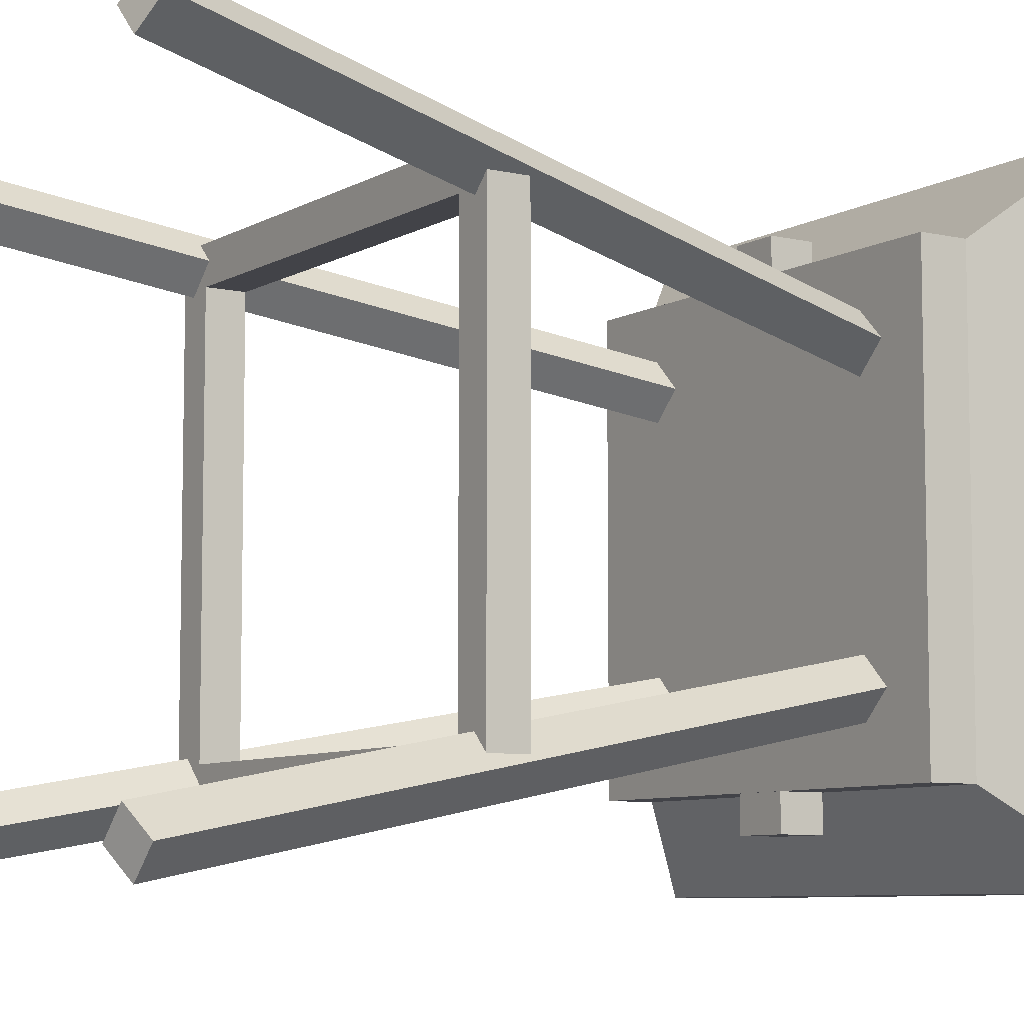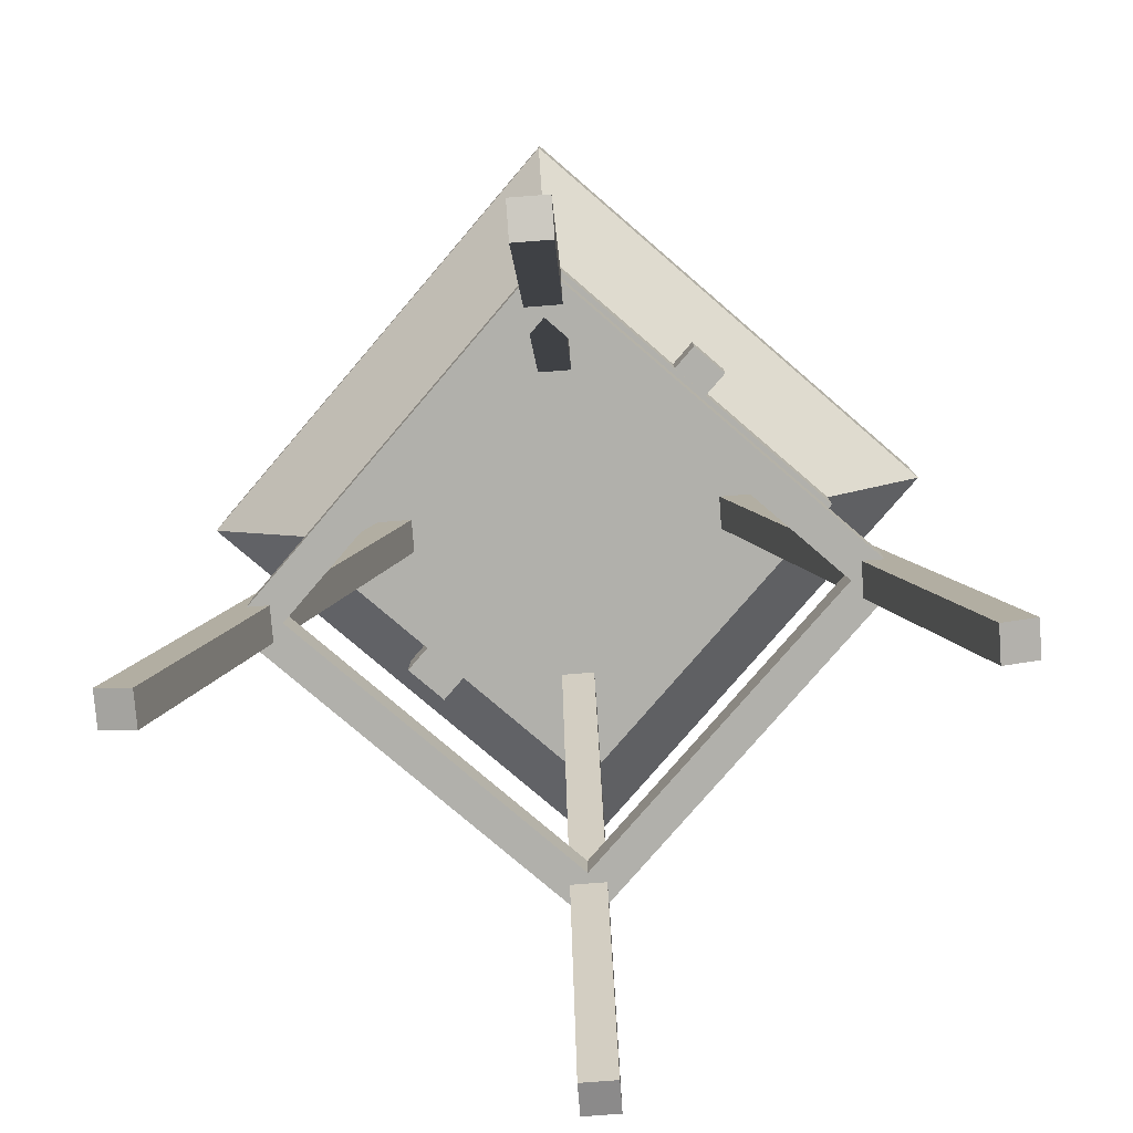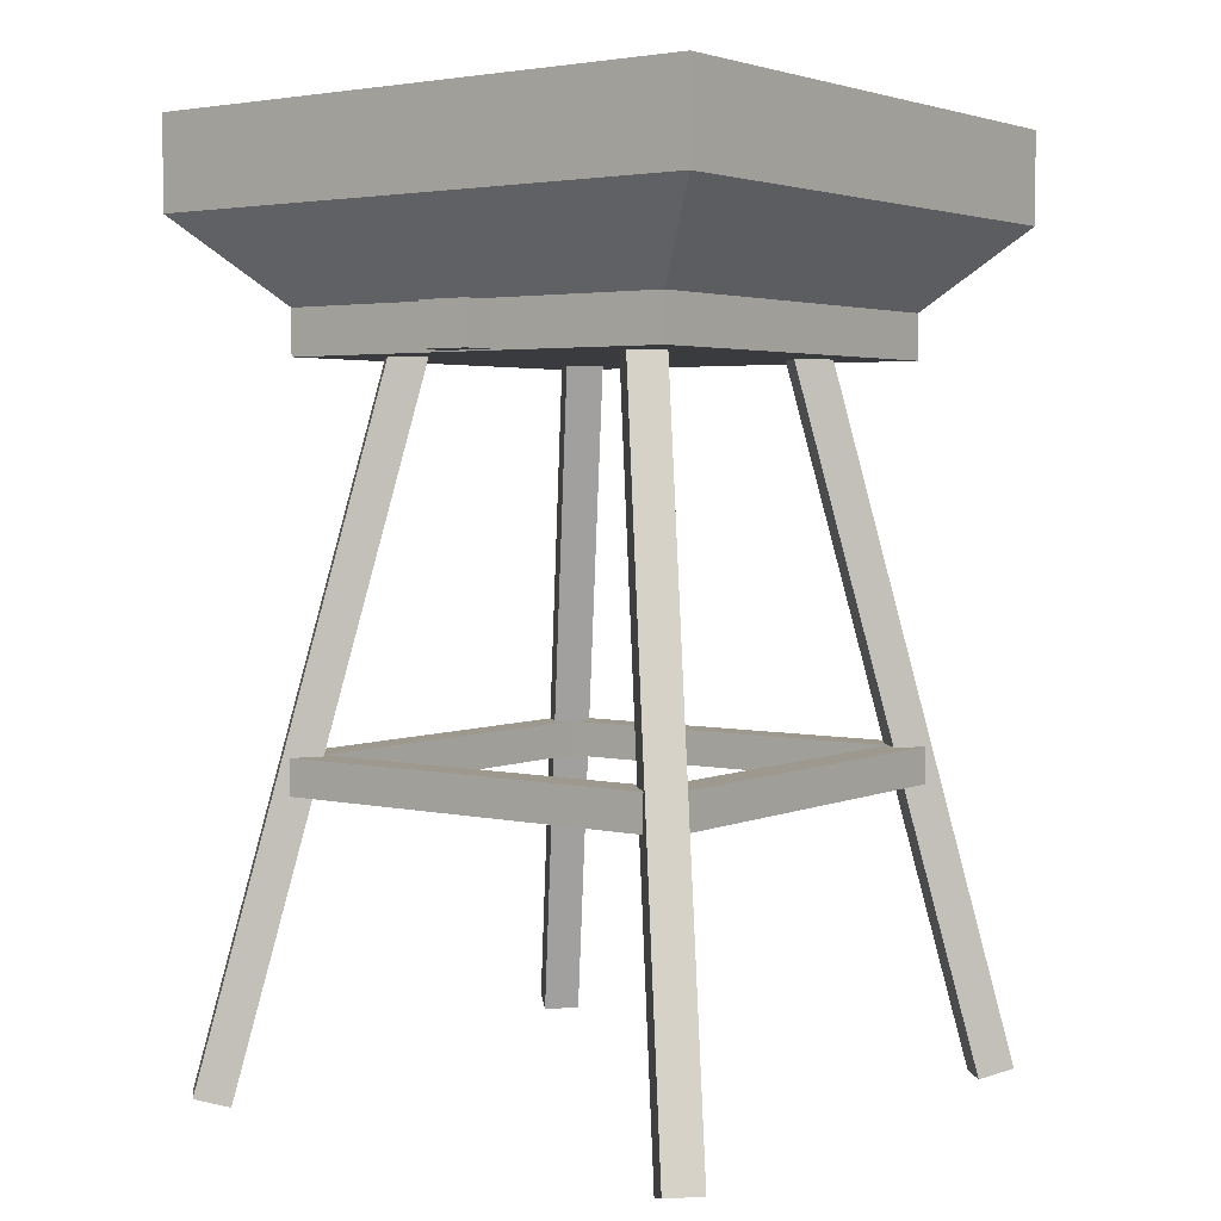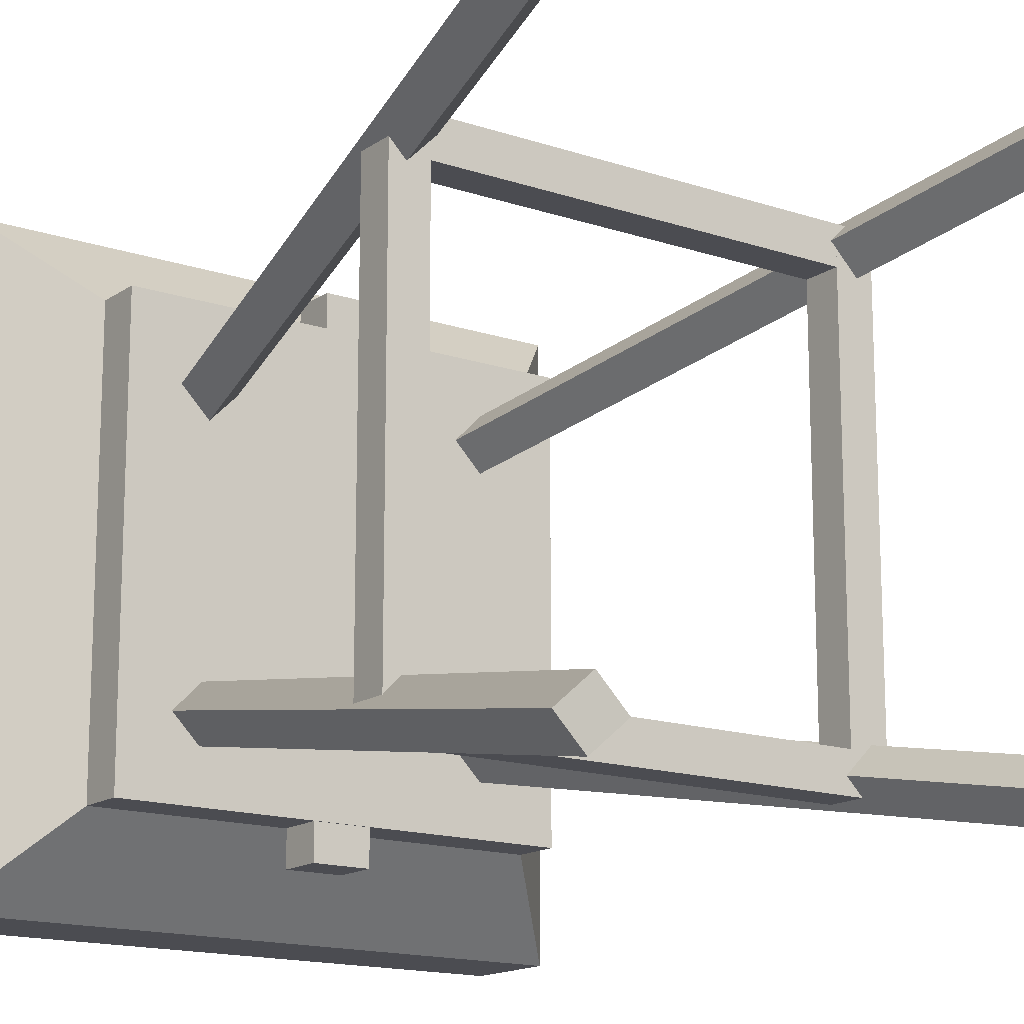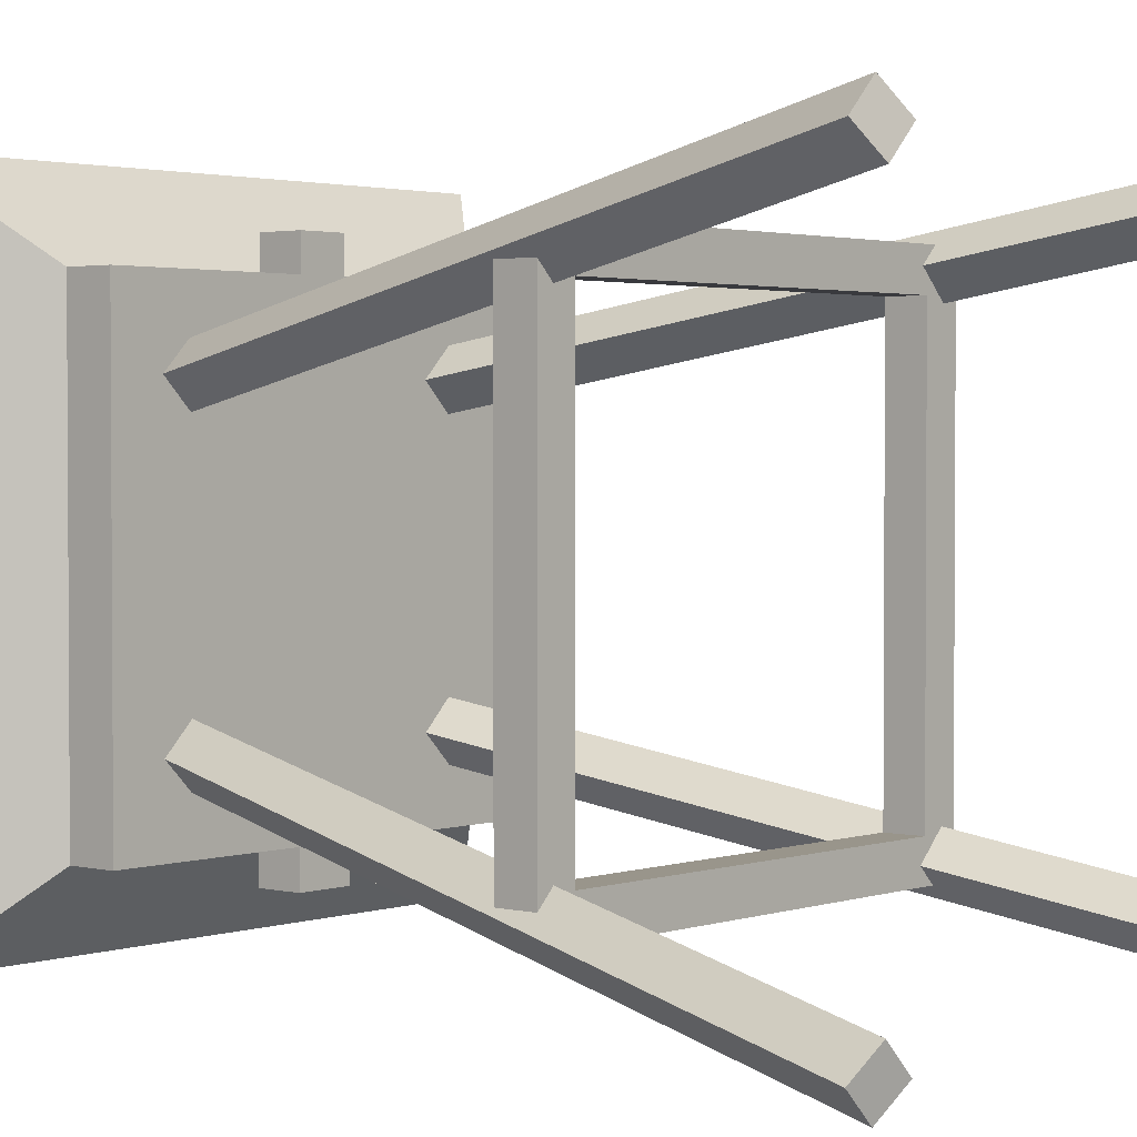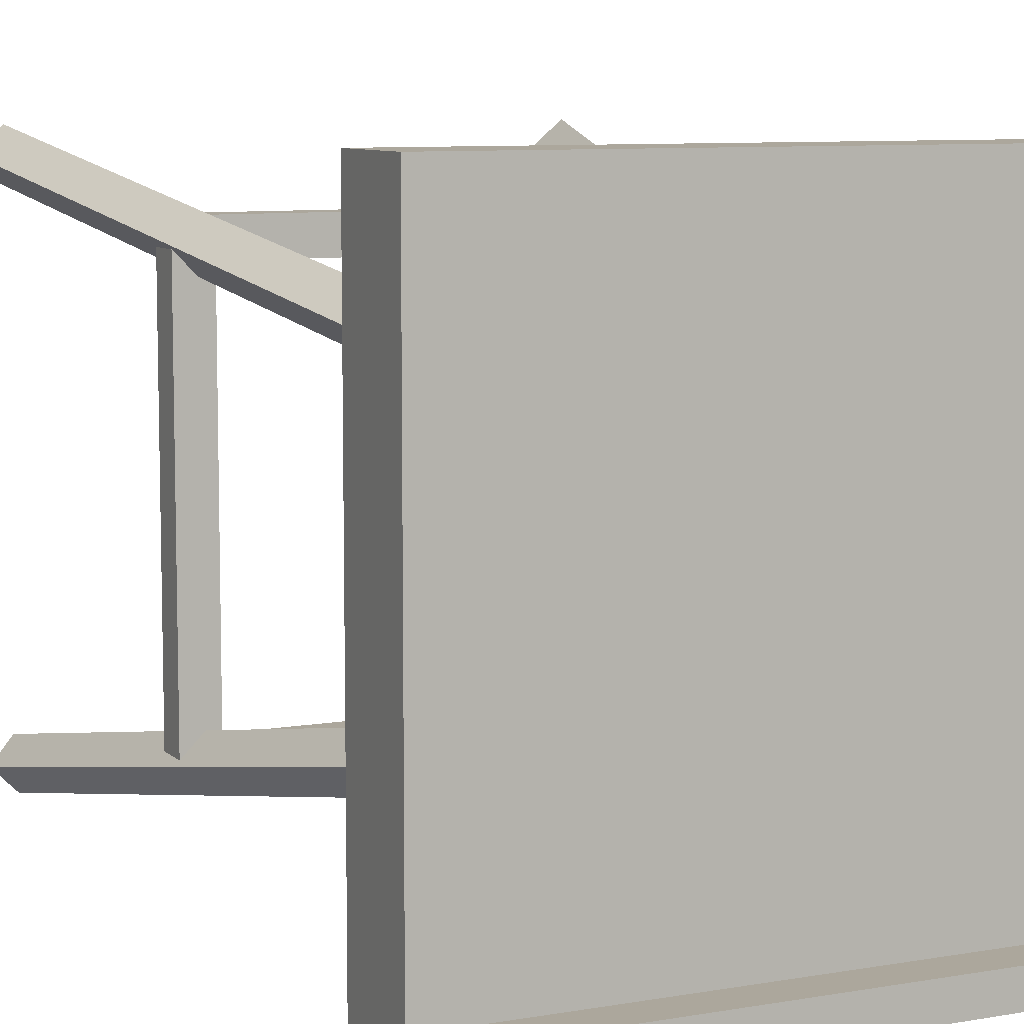
<metadata>
{"format":"obj","ext":"obj","renderer":"f3d","projection":"perspective","resolution":1024,"background":"white","views":[{"elev":-7.6,"azim":56.9,"up":"+Z"},{"elev":-78.5,"azim":-40.6,"up":"+Y"},{"elev":3.4,"azim":-143.6,"up":"+Y"},{"elev":-15.4,"azim":-35.5,"up":"+Z"},{"elev":2.2,"azim":-49.5,"up":"+Z"},{"elev":8.3,"azim":154.4,"up":"+Z"}]}
</metadata>
<code>
v -0.3593 1.187 -0.3593
v -0.3593 1.187 0.3593
v -0.3593 1.264 -0.3593
v -0.3593 1.264 0.3593
v 0.3593 1.264 -0.3593
v 0.3593 1.264 0.3593
v 0.3593 1.187 -0.3593
v 0.3593 1.187 0.3593
v -0.4984 1.408 -0.4984
v -0.4984 1.408 0.4984
v 0.4984 1.408 0.4984
v 0.4984 1.408 -0.4984
v -0.4984 1.565 -0.4984
v -0.4984 1.565 0.4984
v 0.4984 1.565 0.4984
v 0.4984 1.565 -0.4984
v -0.4984 1.565 -0.4984
v -0.4984 1.565 0.4984
v 0.4984 1.565 0.4984
v 0.4984 1.565 -0.4984
v -0.4427 1.565 -0.4427
v -0.4427 1.565 0.4427
v 0.4427 1.565 0.4427
v 0.4427 1.565 -0.4427
v -0.4427 1.494 -0.4427
v -0.4427 1.494 0.4427
v 0.4427 1.494 0.4427
v 0.4427 1.494 -0.4427
v 0.04562 1.189 -0.3593
v -0.04562 1.189 -0.3593
v -0.04562 1.262 -0.3593
v 0.04562 1.262 -0.3593
v 0.04562 1.189 -0.4178
v -0.04562 1.189 -0.4178
v -0.04562 1.262 -0.4178
v 0.04562 1.262 -0.4178
v 0.03916 1.189 0.3593
v -0.03916 1.189 0.3593
v 0.03916 1.262 0.3593
v -0.03916 1.262 0.3593
v 0.03916 1.189 0.4149
v -0.03916 1.189 0.4149
v 0.03916 1.262 0.4149
v -0.03916 1.262 0.4149
v 0.4427 1.494 0
v -0.4427 1.494 0
v 0.3878 0.4943 -0.3524
v 0.3263 0.4943 -0.3524
v 0.3878 0.5557 -0.3524
v 0.3263 0.5557 -0.3524
v 0.3878 0.5557 0.3524
v 0.3263 0.5557 0.3524
v 0.3878 0.4943 0.3524
v 0.3263 0.4943 0.3524
v 0.3524 0.4943 0.3878
v 0.3524 0.4943 0.3263
v 0.3524 0.5557 0.3878
v 0.3524 0.5557 0.3263
v -0.3524 0.5557 0.3878
v -0.3524 0.5557 0.3263
v -0.3524 0.4943 0.3878
v -0.3524 0.4943 0.3263
v -0.3878 0.4943 0.3524
v -0.3263 0.4943 0.3524
v -0.3878 0.5557 0.3524
v -0.3263 0.5557 0.3524
v -0.3878 0.5557 -0.3524
v -0.3263 0.5557 -0.3524
v -0.3878 0.4943 -0.3524
v -0.3263 0.4943 -0.3524
v -0.3524 0.4943 -0.3878
v -0.3524 0.4943 -0.3263
v -0.3524 0.5557 -0.3878
v -0.3524 0.5557 -0.3263
v 0.3524 0.5557 -0.3878
v 0.3524 0.5557 -0.3263
v 0.3524 0.4943 -0.3878
v 0.3524 0.4943 -0.3263
v 0.4552 0 0.411
v 0.411 0 0.4552
v 0.2304 1.187 0.1862
v 0.1862 1.187 0.2304
v 0.2731 1.203 0.2289
v 0.2289 1.203 0.2731
v 0.4979 0.01618 0.4537
v 0.4537 0.01618 0.4979
v 0.411 0 -0.4552
v 0.4552 0 -0.411
v 0.1862 1.187 -0.2304
v 0.2304 1.187 -0.1862
v 0.2289 1.203 -0.2731
v 0.2731 1.203 -0.2289
v 0.4537 0.01618 -0.4979
v 0.4979 0.01618 -0.4537
v -0.4552 0 -0.411
v -0.411 0 -0.4552
v -0.2304 1.187 -0.1862
v -0.1862 1.187 -0.2304
v -0.2731 1.203 -0.2289
v -0.2289 1.203 -0.2731
v -0.4979 0.01618 -0.4537
v -0.4537 0.01618 -0.4979
v -0.411 0 0.4552
v -0.4552 0 0.411
v -0.1862 1.187 0.2304
v -0.2304 1.187 0.1862
v -0.2289 1.203 0.2731
v -0.2731 1.203 0.2289
v -0.4537 0.01618 0.4979
v -0.4979 0.01618 0.4537
v 0.4427 1.494 0.2213
v -0.4427 1.494 0.2213
v -0.4427 1.494 -0.2213
v 0.4427 1.494 -0.2213
f 1 2 4 3
f 111 112 26 27
f 5 6 8 7
f 7 8 2 1
f 42 41 43 44
f 33 34 35 36
f 3 4 10 9
f 4 6 11 10
f 6 5 12 11
f 5 3 9 12
f 9 10 14 13
f 10 11 15 14
f 11 12 16 15
f 12 9 13 16
f 13 14 18 17
f 14 15 19 18
f 15 16 20 19
f 16 13 17 20
f 17 18 22 21
f 18 19 23 22
f 19 20 24 23
f 20 17 21 24
f 21 22 26 112 46 113 25
f 22 23 27 26
f 23 24 28 114 45 111 27
f 24 21 25 28
f 7 1 30 29
f 1 3 31 30
f 3 5 32 31
f 5 7 29 32
f 29 30 34 33
f 30 31 35 34
f 31 32 36 35
f 32 29 33 36
f 2 8 37 38
f 8 6 39 37
f 6 4 40 39
f 4 2 38 40
f 38 37 41 42
f 37 39 43 41
f 39 40 44 43
f 40 38 42 44
f 25 113 114 28
f 47 48 50 49
f 49 50 52 51
f 51 52 54 53
f 53 54 48 47
f 48 54 52 50
f 53 47 49 51
f 55 56 58 57
f 57 58 60 59
f 59 60 62 61
f 61 62 56 55
f 56 62 60 58
f 61 55 57 59
f 63 64 66 65
f 65 66 68 67
f 67 68 70 69
f 69 70 64 63
f 64 70 68 66
f 69 63 65 67
f 71 72 74 73
f 73 74 76 75
f 75 76 78 77
f 77 78 72 71
f 72 78 76 74
f 77 71 73 75
f 79 80 82 81
f 81 82 84 83
f 83 84 86 85
f 85 86 80 79
f 80 86 84 82
f 85 79 81 83
f 87 88 90 89
f 89 90 92 91
f 91 92 94 93
f 93 94 88 87
f 88 94 92 90
f 93 87 89 91
f 95 96 98 97
f 97 98 100 99
f 99 100 102 101
f 101 102 96 95
f 96 102 100 98
f 101 95 97 99
f 103 104 106 105
f 105 106 108 107
f 107 108 110 109
f 109 110 104 103
f 104 110 108 106
f 109 103 105 107
f 45 46 112 111
f 114 113 46 45

</code>
